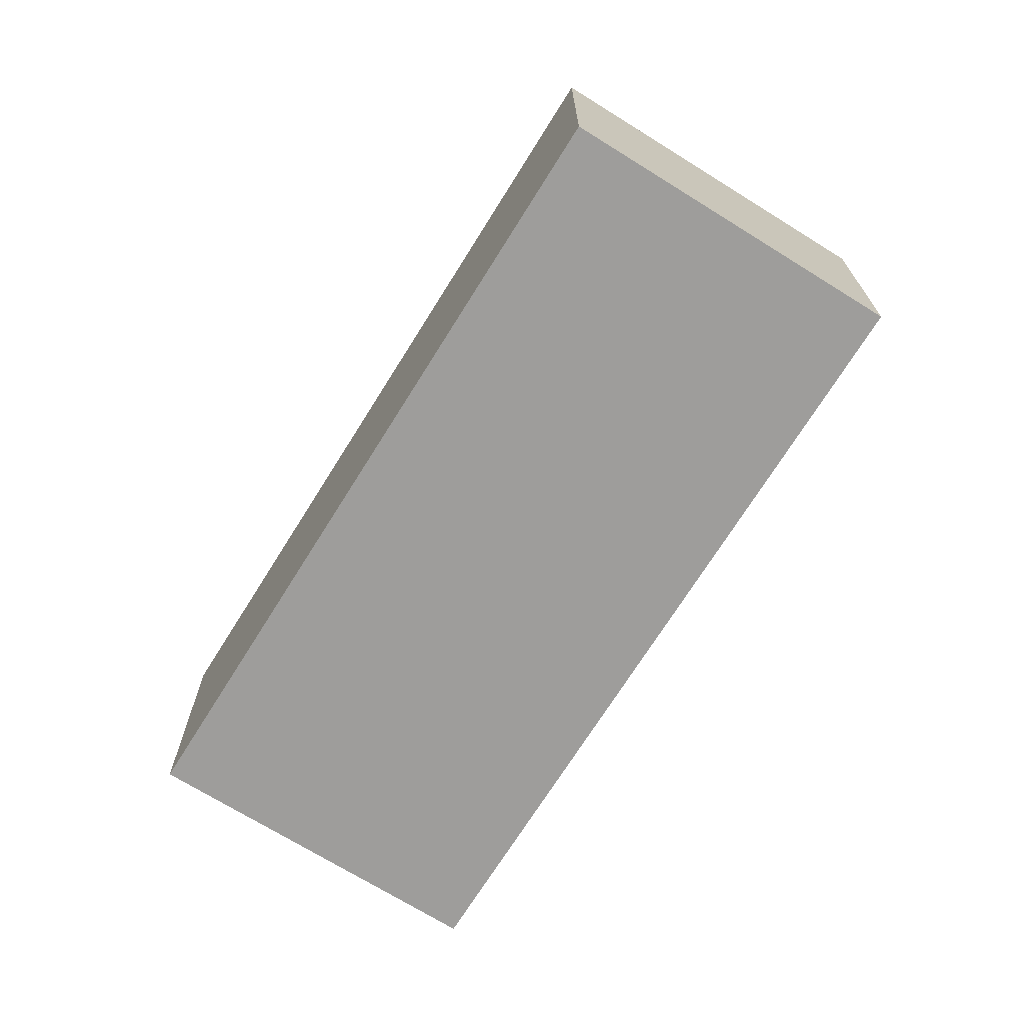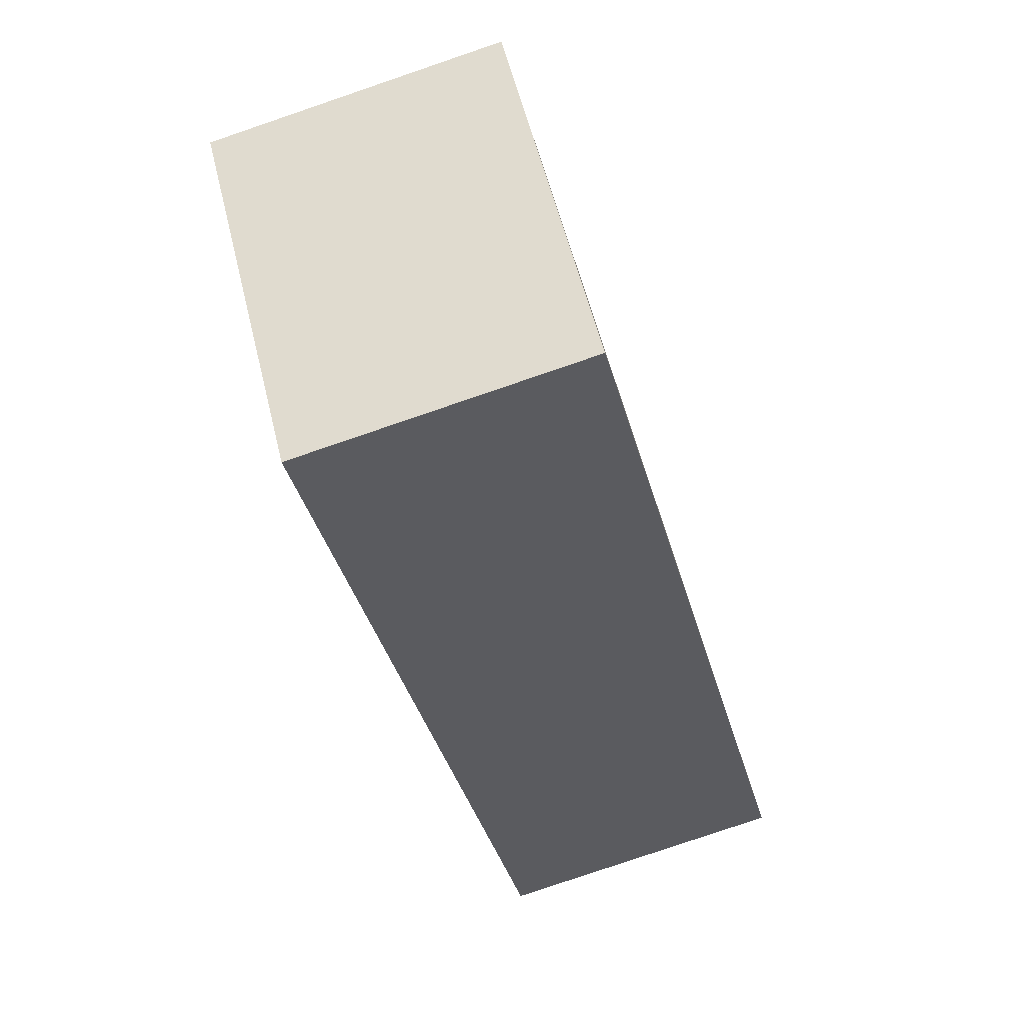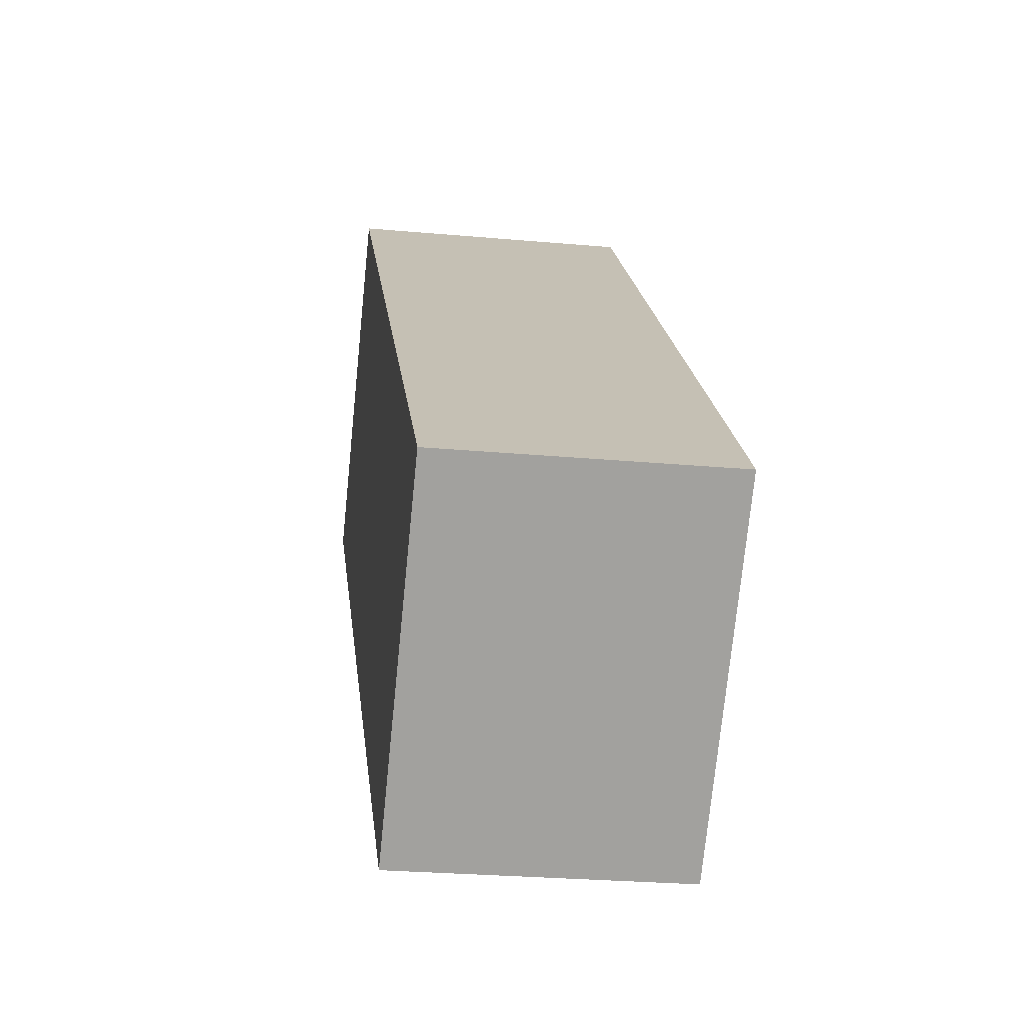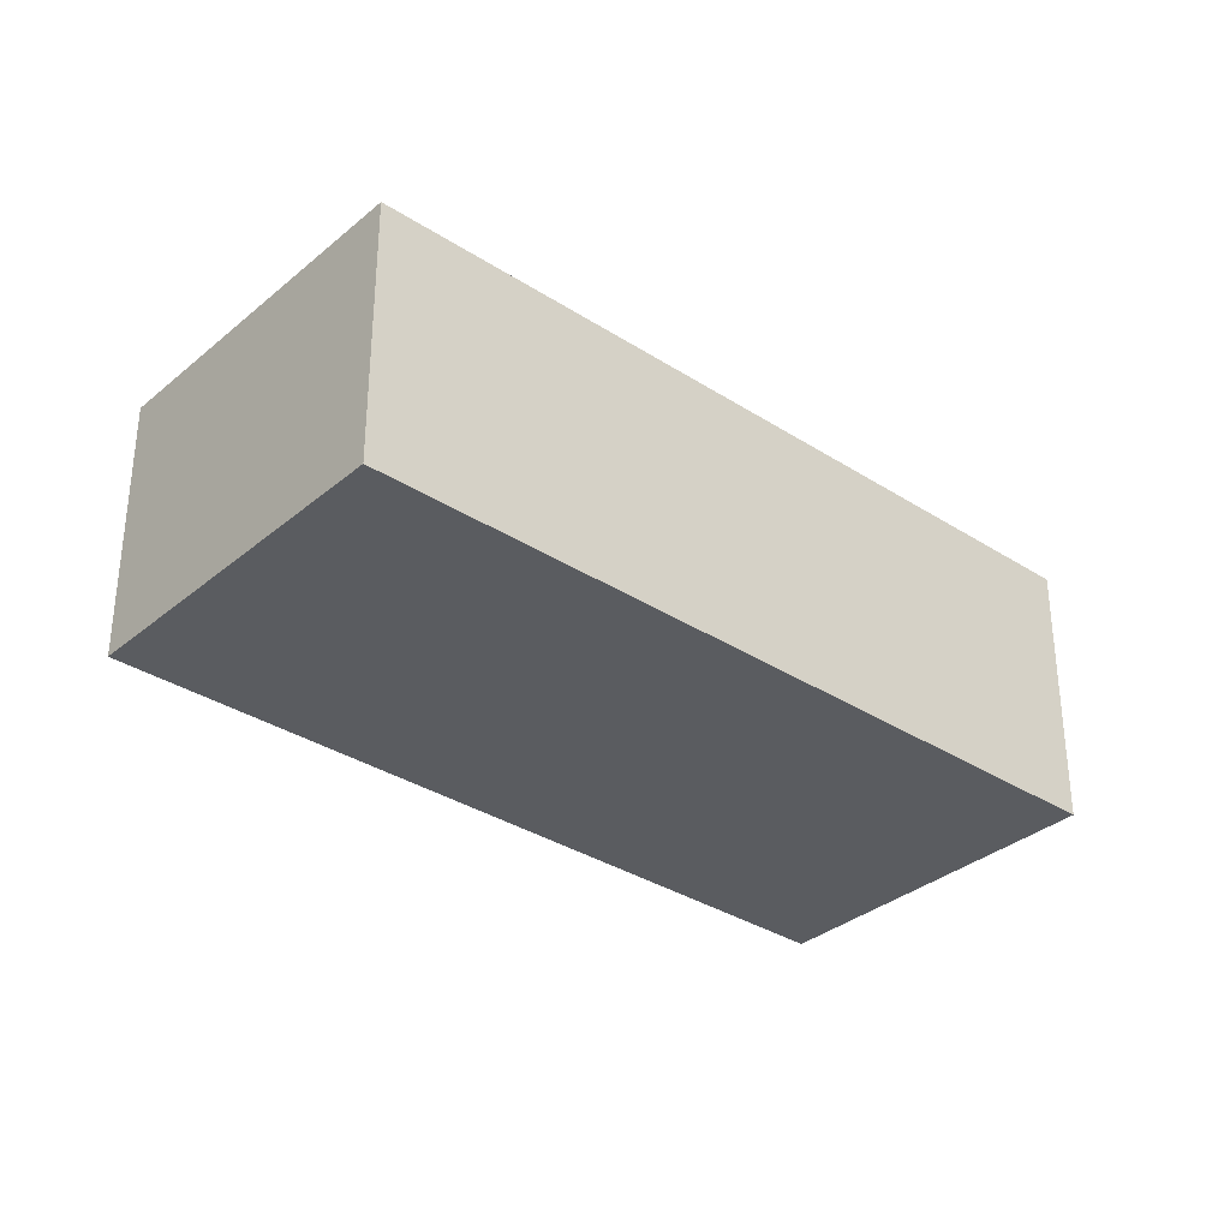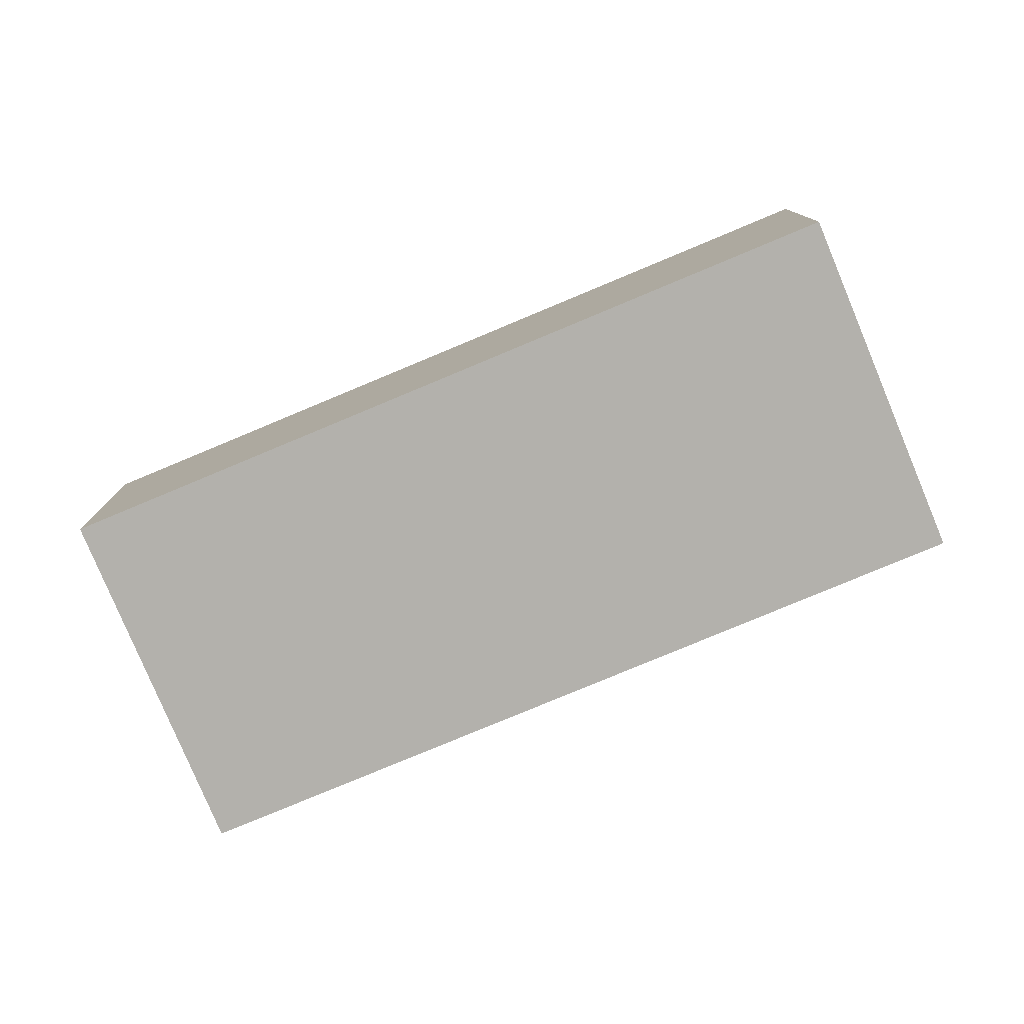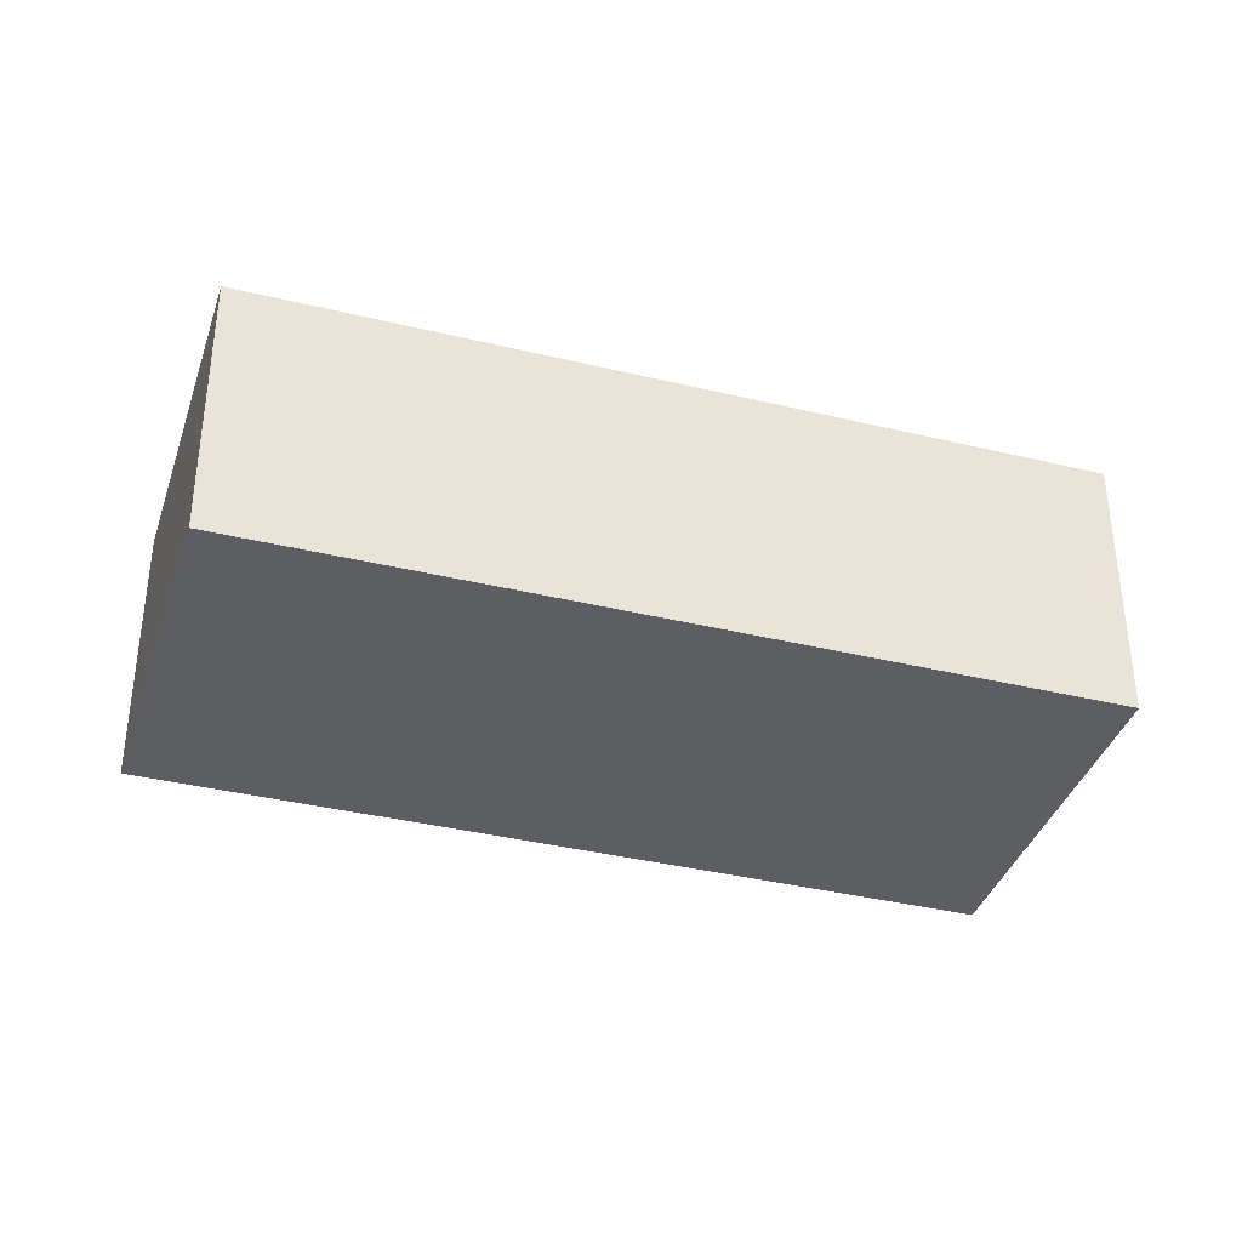
<metadata>
{"format":"obj","ext":"obj","renderer":"f3d","projection":"perspective","resolution":1024,"background":"white","views":[{"elev":-70.7,"azim":13.5,"up":"+Y"},{"elev":-79.7,"azim":-71.2,"up":"+Z"},{"elev":-26.5,"azim":-98.1,"up":"+Z"},{"elev":-33.6,"azim":-85.9,"up":"+Y"},{"elev":-79.1,"azim":-21.9,"up":"+Y"},{"elev":-37.5,"azim":-61.8,"up":"+Y"}]}
</metadata>
<code>
v  2.456 2.589 -2.493
v  5.706 2.589 5.619
v  8.161 2.589 3.126
v  5.509e-05 2.589 -8.202e-05
v  2.456 1.527e-16 -2.493
v  5.706 -3.441e-16 5.619
v  0 0 0
v  8.161 -1.914e-16 3.126
g defaultobject
f 1 2 3
f 2 1 4
f 5 6 7
f 6 5 8
f 4 5 7
f 5 4 1
f 2 7 6
f 7 2 4
f 8 2 6
f 2 8 3
f 5 3 8
f 3 5 1

</code>
